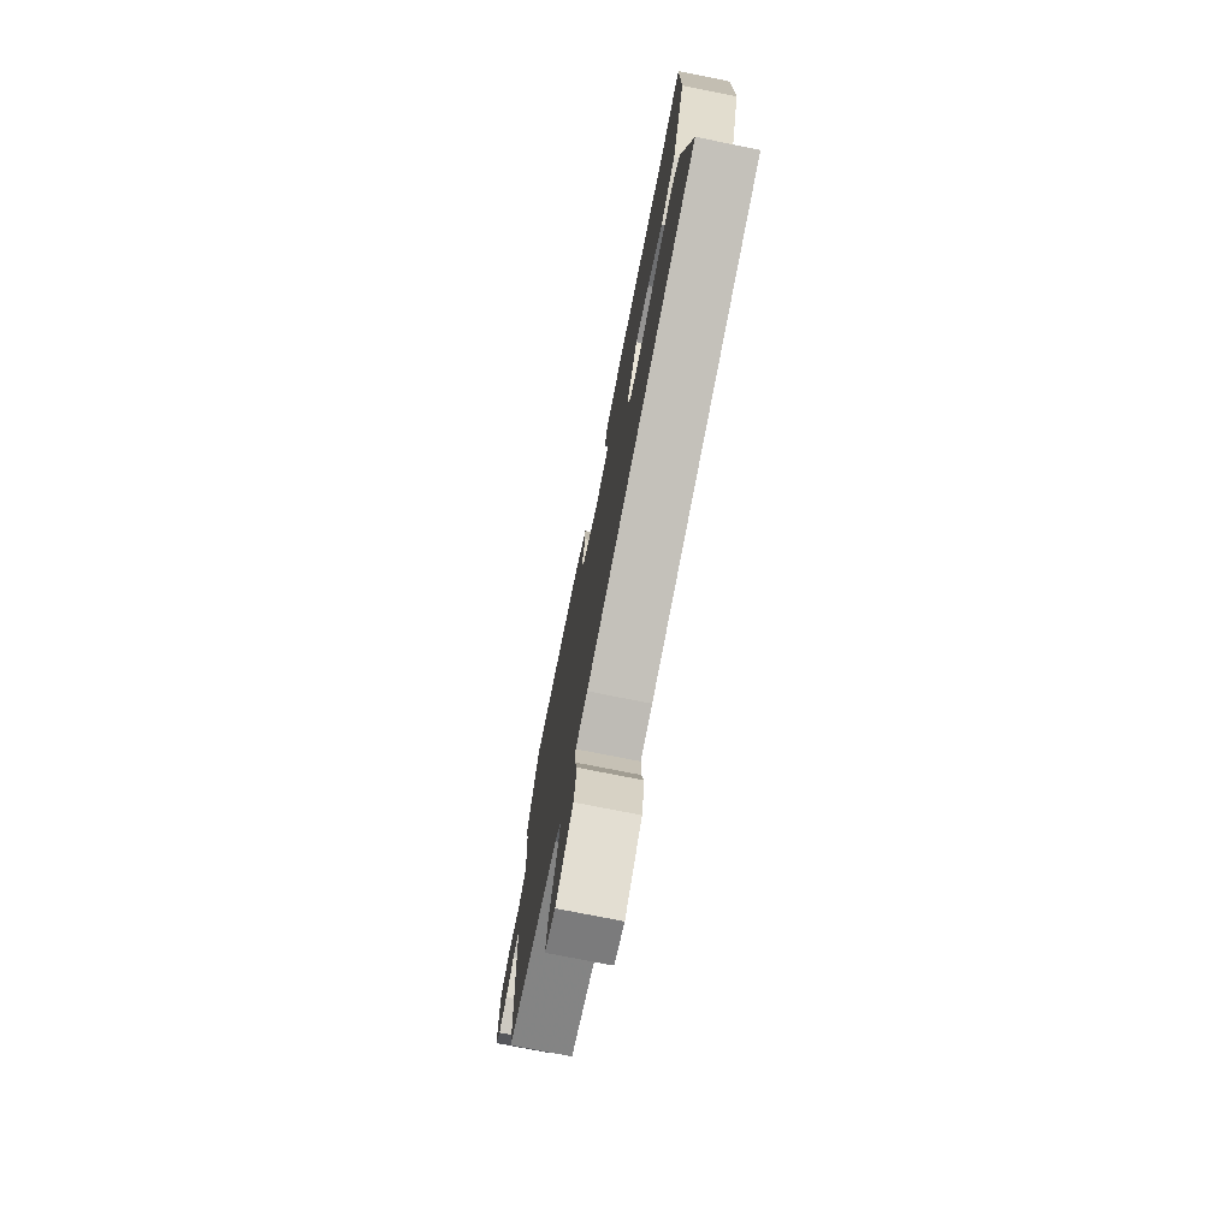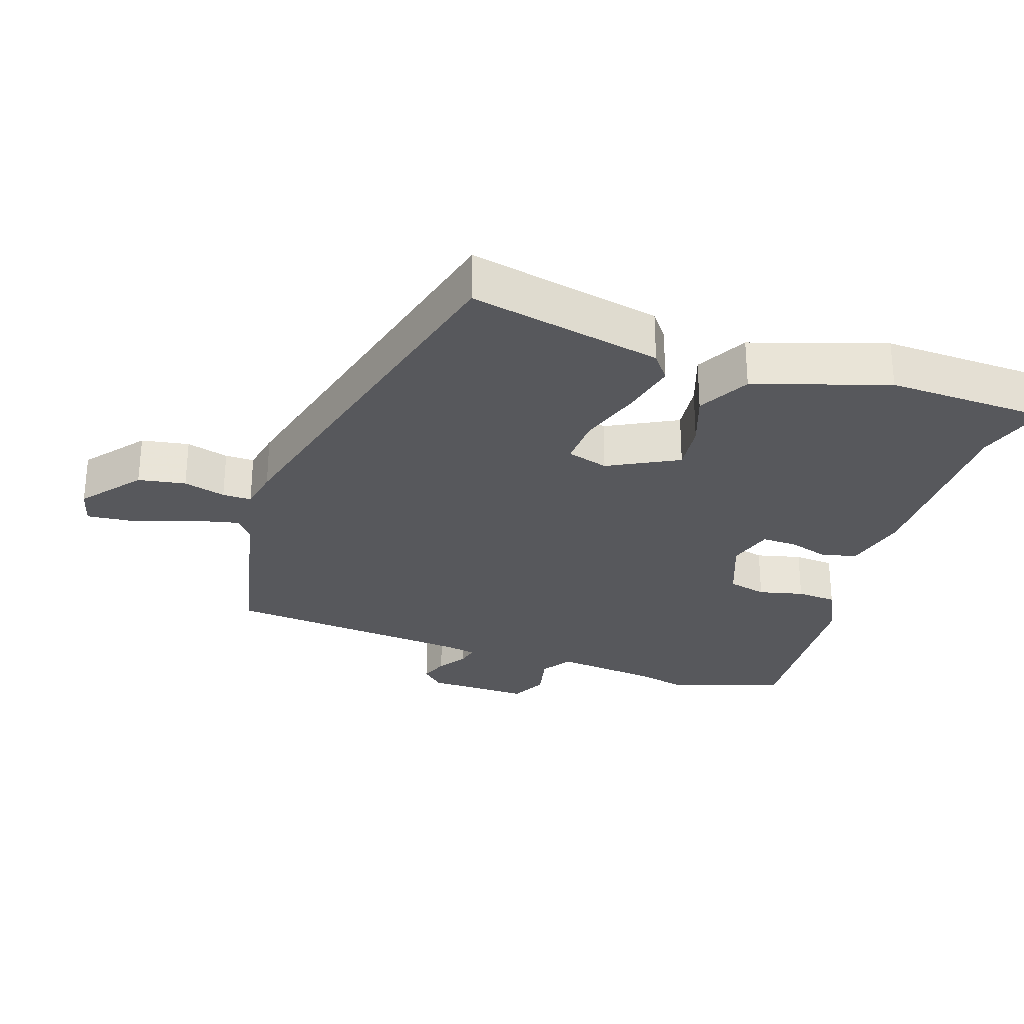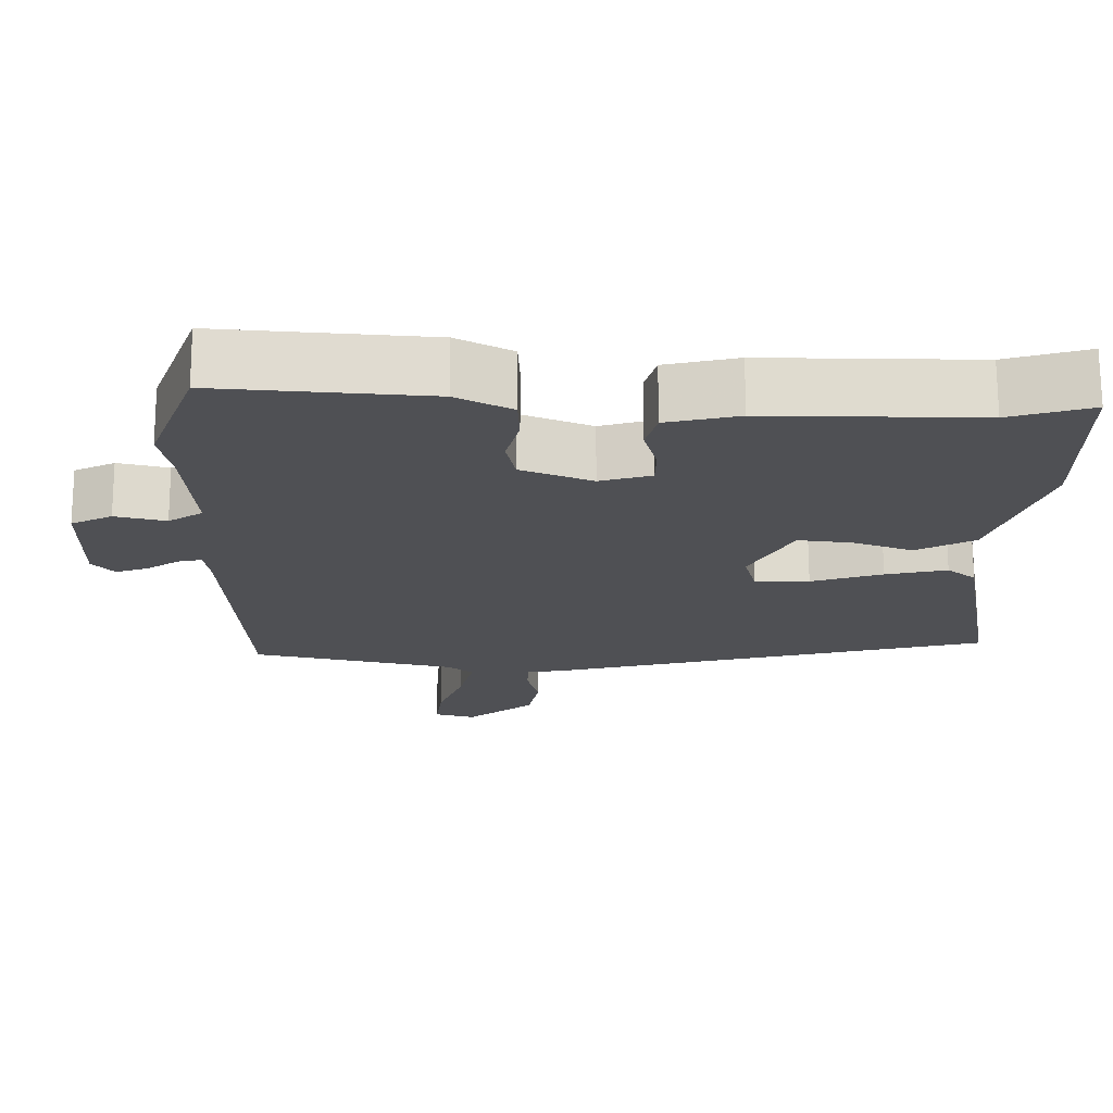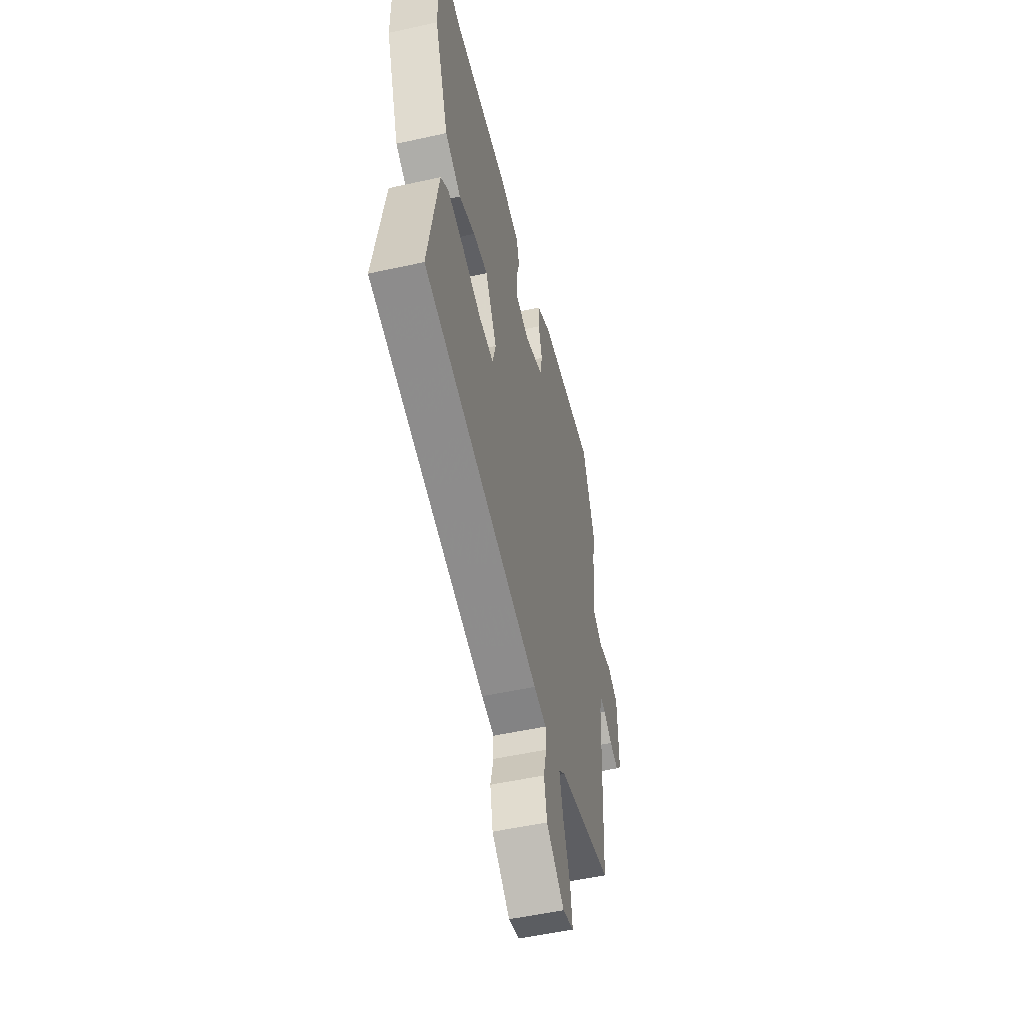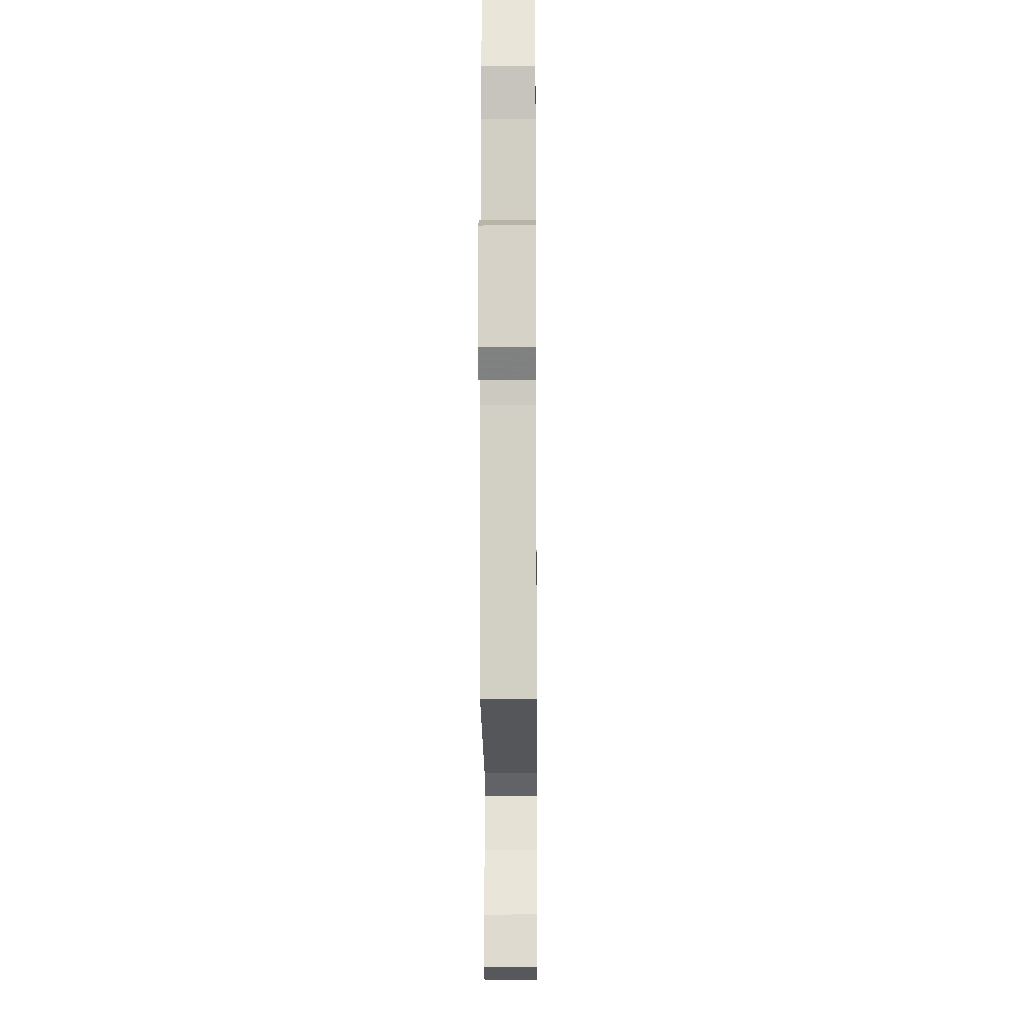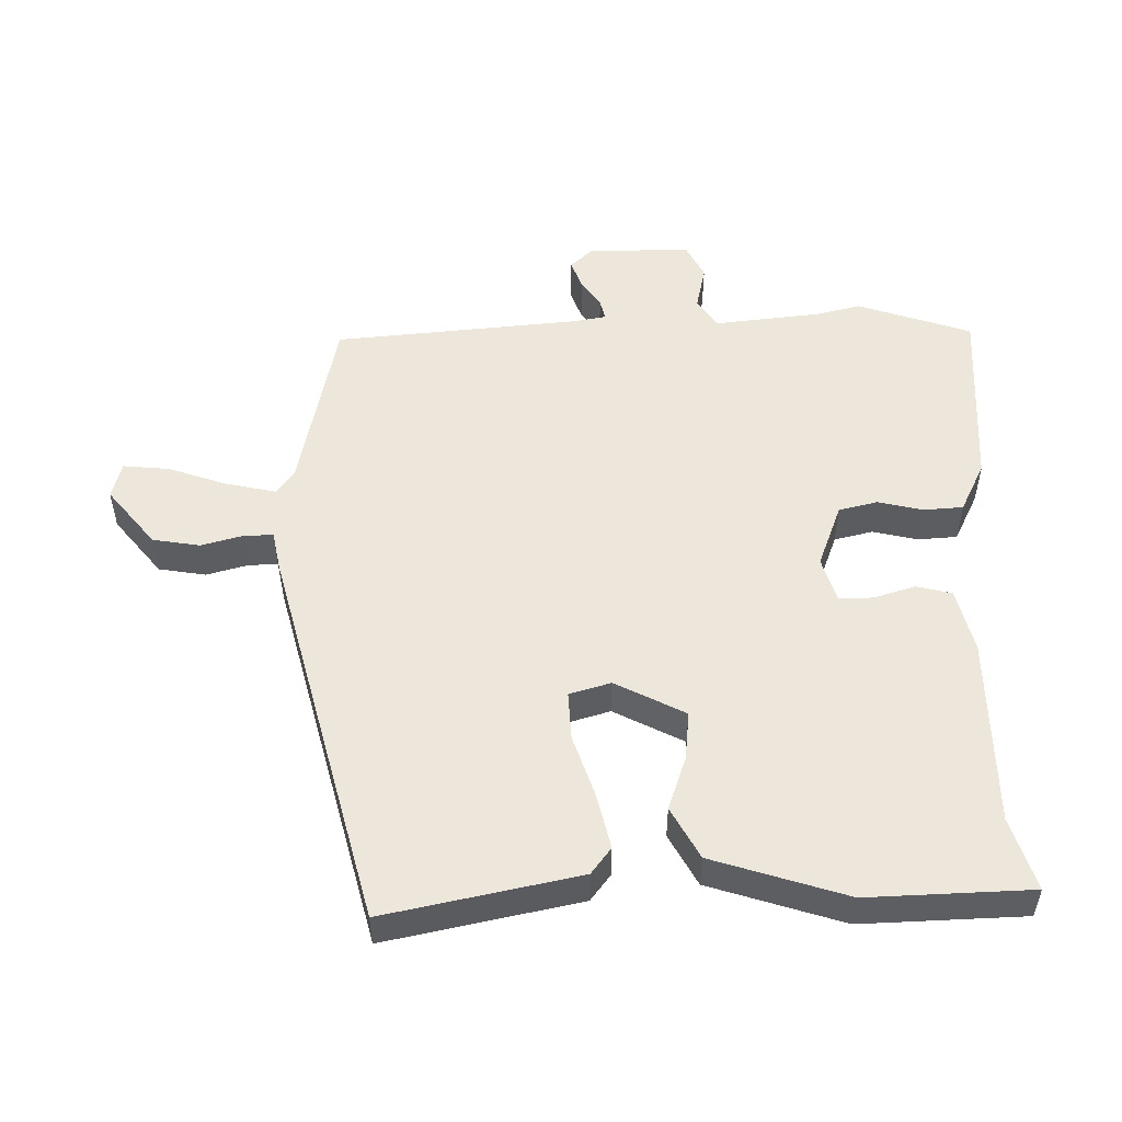
<metadata>
{"format":"obj","ext":"obj","renderer":"f3d","projection":"perspective","resolution":1024,"background":"white","views":[{"elev":-75.1,"azim":-101.3,"up":"+Z"},{"elev":-28.6,"azim":-110.3,"up":"+Y"},{"elev":70.9,"azim":179.8,"up":"+Z"},{"elev":-52.5,"azim":-76.6,"up":"+Z"},{"elev":-11.6,"azim":90.6,"up":"+Z"},{"elev":52.1,"azim":-92.9,"up":"+Y"}]}
</metadata>
<code>
v -0.519 0.07 -0.37
v -0.469 0.07 -0.081
v -0.431 0.07 -0.05
v -0.349 0.07 -0.066
v -0.254 0.07 -0.094
v -0.182 0.07 -0.095
v -0.166 0.07 -0.033
v -0.223 0.07 0.069
v -0.295 0.07 0.059
v -0.374 0.07 0.029
v -0.452 0.07 0.068
v -0.522 0.07 0.264
v -0.522 0.07 0.506
v -0.413 0.07 0.476
v -0.131 0.07 0.484
v -0.035 0.07 0.464
v -0.02 0.07 0.412
v -0.037 0.07 0.35
v -0.036 0.07 0.299
v 0.032 0.07 0.281
v 0.126 0.07 0.32
v 0.138 0.07 0.378
v 0.12 0.07 0.444
v 0.122 0.07 0.503
v 0.195 0.07 0.542
v 0.474 0.07 0.569
v 0.537 0.07 0.402
v 0.523 0.07 0.335
v 0.511 0.07 0.176
v 0.556 0.07 0.148
v 0.623 0.07 0.165
v 0.677 0.07 0.14
v 0.68 0.07 -0.013
v 0.651 0.07 -0.046
v 0.608 0.07 -0.032
v 0.565 0.07 -0.005
v 0.534 0.07 0.001
v 0.527 0.07 -0.046
v 0.506 0.07 -0.415
v 0.236 0.07 -0.481
v 0.203 0.07 -0.508
v 0.222 0.07 -0.582
v 0.255 0.07 -0.668
v 0.264 0.07 -0.736
v 0.21 0.07 -0.752
v 0.121 0.07 -0.685
v 0.107 0.07 -0.615
v 0.122 0.07 -0.552
v 0.121 0.07 -0.509
v 0.059 0.07 -0.499
v -0.519 0 -0.37
v -0.469 0 -0.081
v -0.431 0 -0.05
v -0.349 0 -0.066
v -0.254 0 -0.094
v -0.182 0 -0.095
v -0.166 0 -0.033
v -0.223 0 0.069
v -0.295 0 0.059
v -0.374 0 0.029
v -0.452 0 0.068
v -0.522 0 0.264
v -0.522 0 0.506
v -0.413 0 0.476
v -0.131 0 0.484
v -0.035 0 0.464
v -0.02 0 0.412
v -0.037 0 0.35
v -0.036 0 0.299
v 0.032 0 0.281
v 0.126 0 0.32
v 0.138 0 0.378
v 0.12 0 0.444
v 0.122 0 0.503
v 0.195 0 0.542
v 0.474 0 0.569
v 0.537 0 0.402
v 0.523 0 0.335
v 0.511 0 0.176
v 0.556 0 0.148
v 0.623 0 0.165
v 0.677 0 0.14
v 0.68 0 -0.013
v 0.651 0 -0.046
v 0.608 0 -0.032
v 0.565 0 -0.005
v 0.534 0 0.001
v 0.527 0 -0.046
v 0.506 0 -0.415
v 0.236 0 -0.481
v 0.203 0 -0.508
v 0.222 0 -0.582
v 0.255 0 -0.668
v 0.264 0 -0.736
v 0.21 0 -0.752
v 0.121 0 -0.685
v 0.107 0 -0.615
v 0.122 0 -0.552
v 0.121 0 -0.509
v 0.059 0 -0.499
f 49 50 1 2
f 45 46 47 48
f 45 48 49
f 42 43 44 45
f 41 42 45 49
f 40 41 49 2
f 38 39 40
f 37 38 40
f 33 34 35 36
f 33 36 37
f 30 31 32 33
f 29 30 33 37
f 25 26 27 28
f 25 28 29
f 22 23 24 25
f 21 22 25 29
f 20 21 29 37
f 15 16 17 18
f 14 15 18 19
f 13 14 19
f 12 13 19
f 9 10 11 12
f 8 9 12 19
f 7 8 19 20
f 2 3 4 5
f 40 2 5
f 40 5 6
f 20 37 40
f 6 7 20 40
f 52 51 100 99
f 98 97 96 95
f 99 98 95
f 95 94 93 92
f 99 95 92 91
f 52 99 91 90
f 90 89 88
f 90 88 87
f 86 85 84 83
f 87 86 83
f 83 82 81 80
f 87 83 80 79
f 78 77 76 75
f 79 78 75
f 75 74 73 72
f 79 75 72 71
f 87 79 71 70
f 68 67 66 65
f 69 68 65 64
f 69 64 63
f 69 63 62
f 62 61 60 59
f 69 62 59 58
f 70 69 58 57
f 55 54 53 52
f 55 52 90
f 56 55 90
f 90 87 70
f 90 70 57 56
f 1 51 52 2
f 2 52 53 3
f 3 53 54 4
f 4 54 55 5
f 5 55 56 6
f 6 56 57 7
f 7 57 58 8
f 8 58 59 9
f 9 59 60 10
f 10 60 61 11
f 11 61 62 12
f 12 62 63 13
f 13 63 64 14
f 14 64 65 15
f 15 65 66 16
f 16 66 67 17
f 17 67 68 18
f 18 68 69 19
f 19 69 70 20
f 20 70 71 21
f 21 71 72 22
f 22 72 73 23
f 23 73 74 24
f 24 74 75 25
f 25 75 76 26
f 26 76 77 27
f 27 77 78 28
f 28 78 79 29
f 29 79 80 30
f 30 80 81 31
f 31 81 82 32
f 32 82 83 33
f 33 83 84 34
f 34 84 85 35
f 35 85 86 36
f 36 86 87 37
f 37 87 88 38
f 38 88 89 39
f 39 89 90 40
f 40 90 91 41
f 41 91 92 42
f 42 92 93 43
f 43 93 94 44
f 44 94 95 45
f 45 95 96 46
f 46 96 97 47
f 47 97 98 48
f 48 98 99 49
f 49 99 100 50
f 50 100 51 1

</code>
